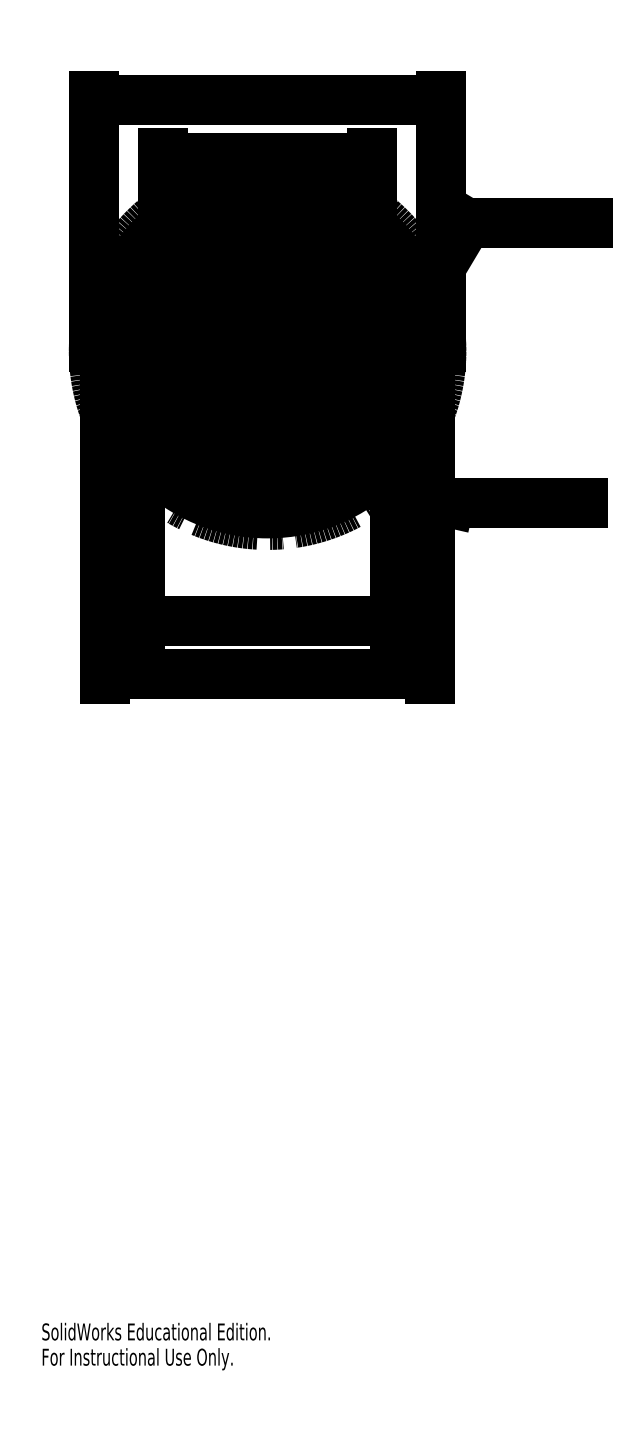
<metadata>
{"format":"dxf","ext":"dxf","renderer":"ezdxf+matplotlib","layout":"modelspace","background":"white","min_lineweight":24,"dpi":150}
</metadata>
<code>
0
SECTION
2
ENTITIES
0
CIRCLE
8
0
10
48.84
20
220
30
0
40
37.5
0
CIRCLE
8
0
10
48.84
20
220
30
0
40
35
0
CIRCLE
8
0
10
48.84
20
220
30
0
40
27.5
0
CIRCLE
8
0
10
48.84
20
220
30
0
40
22.5
0
HATCH
8
0
10
0
20
0
30
0
210
0
220
0
230
1
2
SOLID
70
     1
71
     0
91
        2
92
        0
93
        1
72
     2
10
48.84
20
220
40
35
50
0
51
360
73
     1
97
        0
92
        0
93
        1
72
     2
10
48.84
20
220
40
27.5
50
0
51
360
73
     1
97
        0
75
     0
76
     1
98
        1
10
0
20
0
0
HATCH
8
0
10
0
20
0
30
0
210
0
220
0
230
1
2
ANSI31
70
     0
71
     0
91
        1
92
        0
93
        1
72
     2
10
48.84
20
220
40
22.5
50
0
51
360
73
     1
97
        0
75
     0
76
     1
52
0
41
1
77
     0
78
     1
53
45
43
0
44
0
45
-2.245
46
2.245
79
     0
98
        1
10
0
20
0
0
DIMENSION
8
0
2
_D
10
86.34
20
274.1
30
0
11
46.81
21
274.1
31
0
70
   160
1
%%c<>
71
     2
42
-1
3
SLDDIMSTYLE0
13
11.34
23
220
33
0
14
86.34
24
220
34
0
0
DIMENSION
8
0
2
_D_1
10
83.84
20
150.3
30
0
11
46.81
21
150.3
31
0
70
   160
1
%%c<>
71
     2
42
-1
3
SLDDIMSTYLE0
13
13.84
23
220
33
0
14
83.84
24
220
34
0
0
DIMENSION
8
0
2
_D_2
10
76.34
20
161.7
30
0
11
46.81
21
161.7
31
0
70
   160
1
%%c<>
71
     2
42
-1
3
SLDDIMSTYLE0
13
21.34
23
220
33
0
14
76.34
24
220
34
0
0
DIMENSION
8
0
2
_D_3
10
71.34
20
261.7
30
0
11
46.81
21
261.7
31
0
70
   160
1
%%c<>
71
     2
42
-1
3
SLDDIMSTYLE0
13
26.34
23
220
33
0
14
71.34
24
220
34
0
0
MTEXT
8
0
10
31.24
20
222
30
0
40
3.5
41
0
71
     1
72
     1
1
Custom ID area
7
SLDTEXTSTYLE0
73
     1
44
1
0
INSERT
8
0
2
SW_NOTE_0
10
91.85
20
247.6
30
0
0
LEADER
8
0
3
SLDDIMSTYLE1
76
     2
10
83.68
20
233.8
30
0
10
91.85
20
247.6
30
0
0
INSERT
8
0
2
SW_NOTE_1
10
88.09
20
187.3
30
0
0
LEADER
8
0
3
SLDDIMSTYLE1
76
     2
10
51.59
20
195.6
30
0
10
88.09
20
187.3
30
0
0
MTEXT
8
0
10
0
20
10.13
30
0
40
3.633
41
0
71
     1
72
     1
1
SolidWorks Educational Edition.
7
SLDTEXTSTYLE1
73
     1
44
1
0
MTEXT
8
0
10
0
20
4.683
30
0
40
3.633
41
0
71
     1
72
     1
1
For Instructional Use Only.
7
SLDTEXTSTYLE1
73
     1
44
1
0
ENDSEC
0
EOF

</code>
